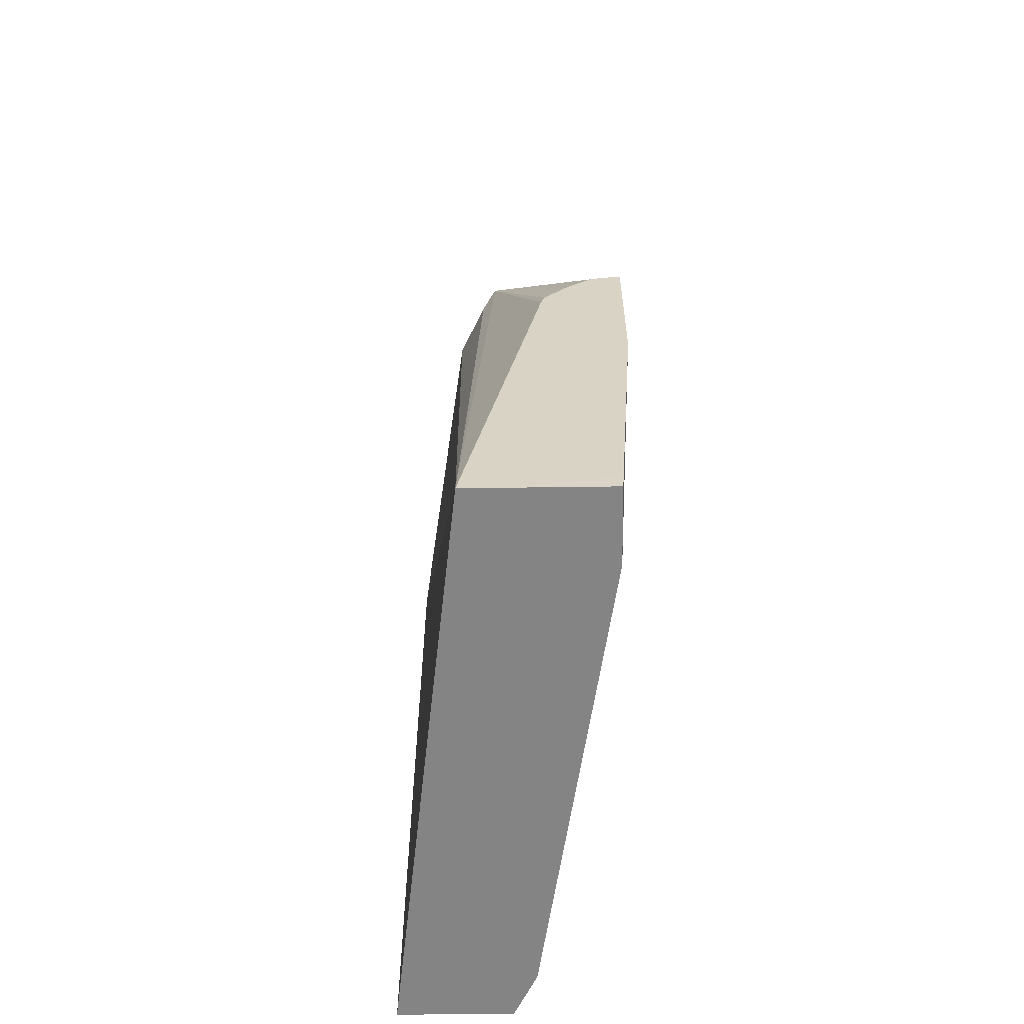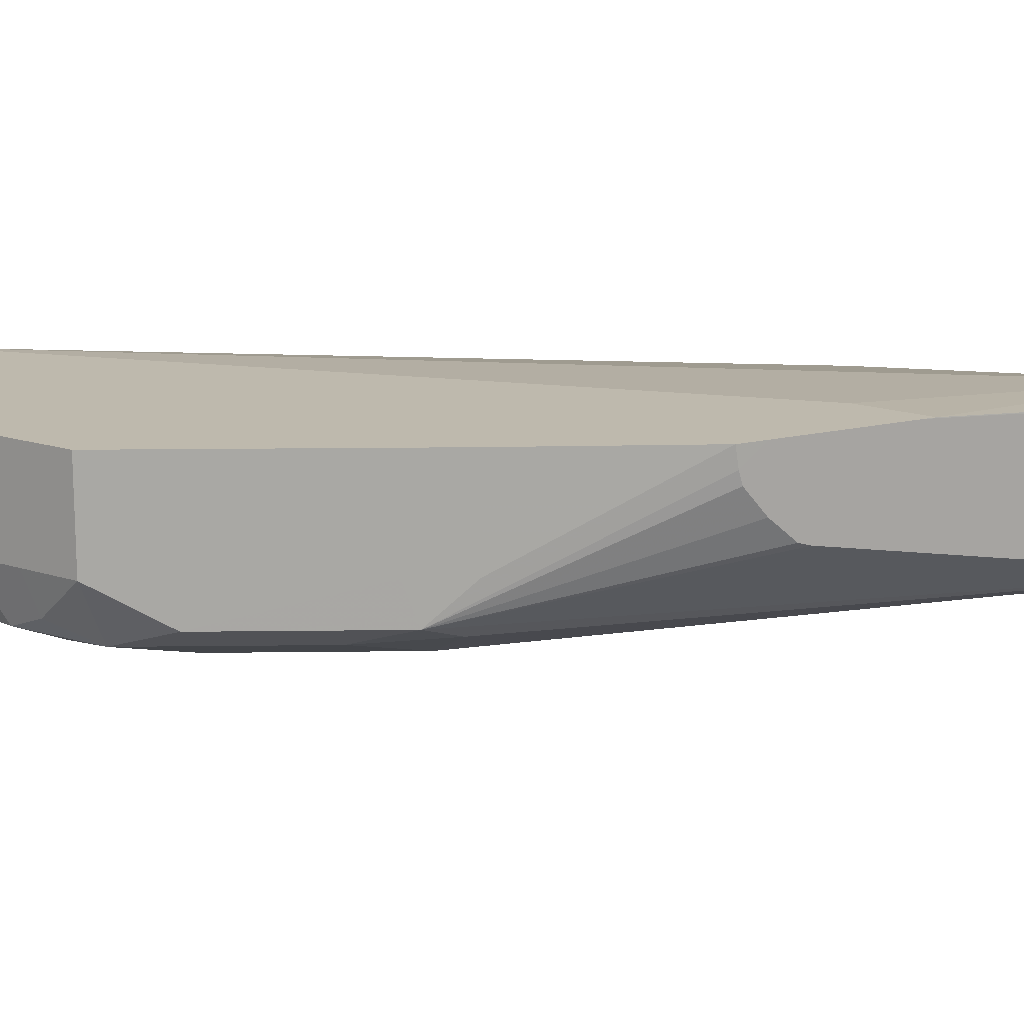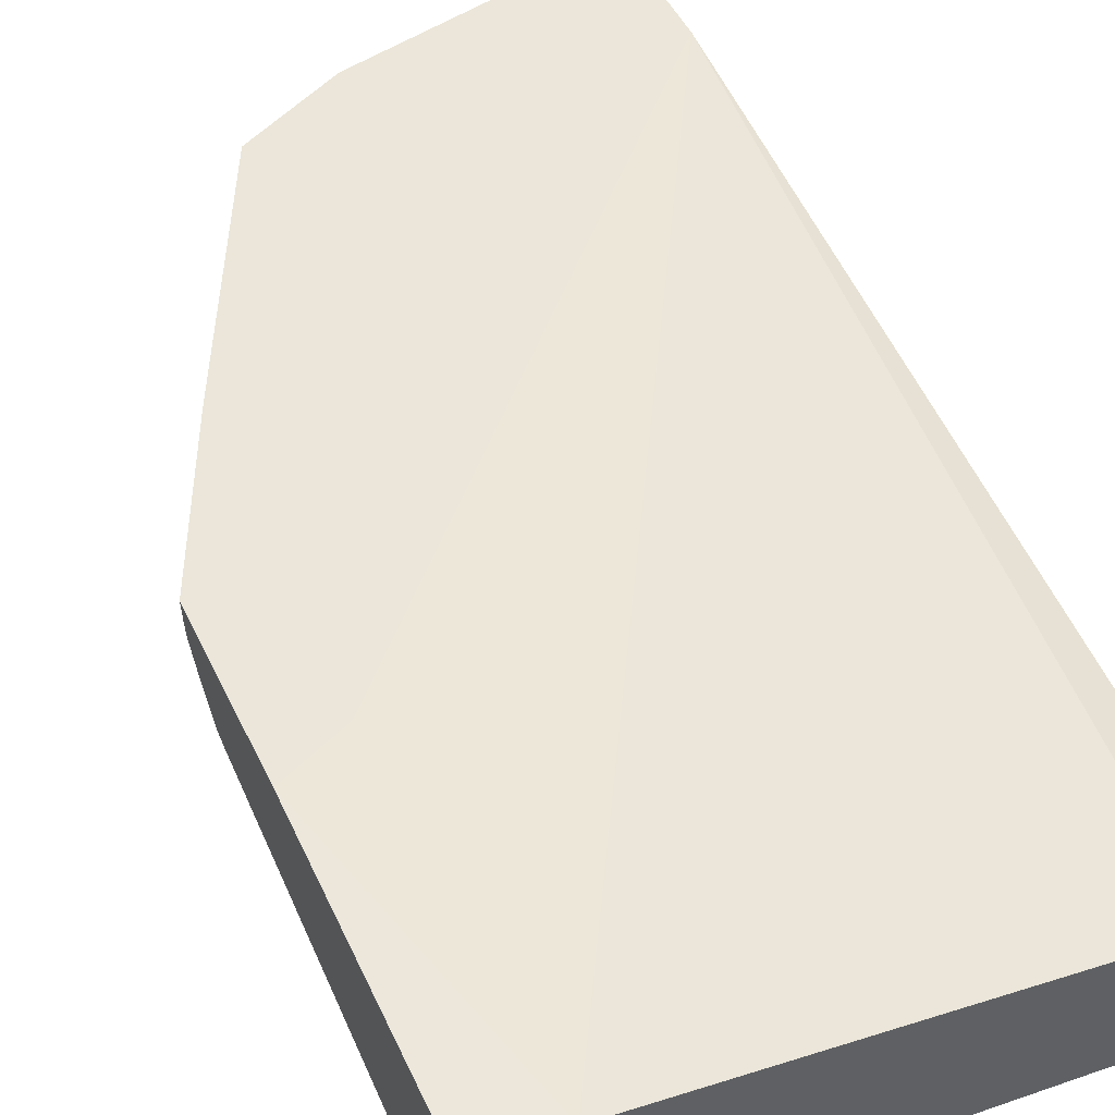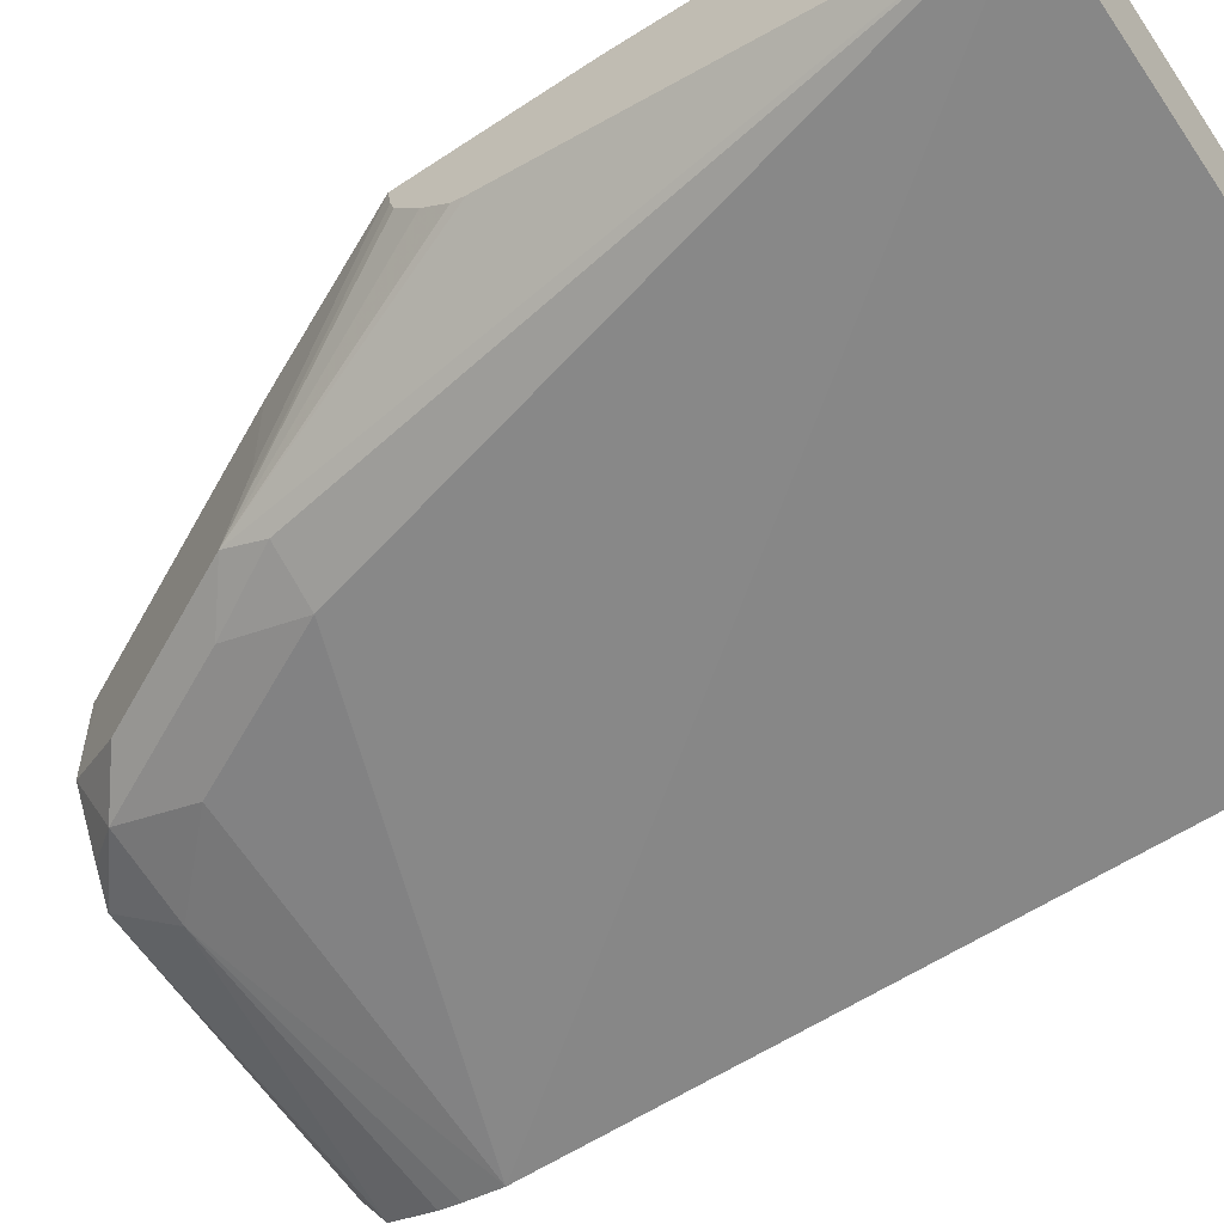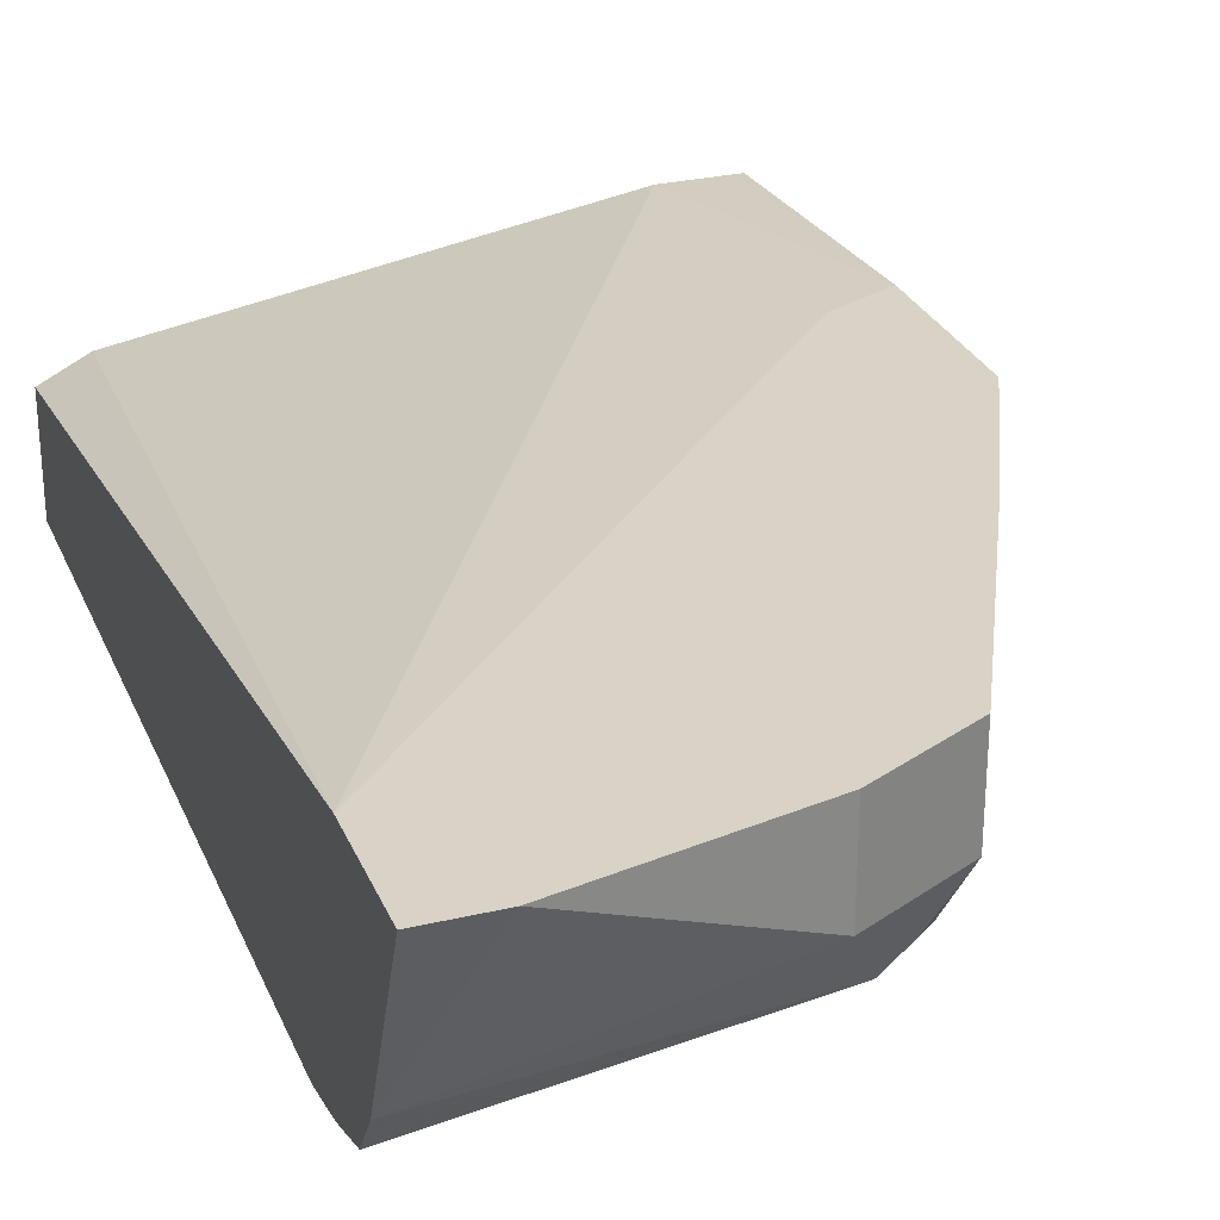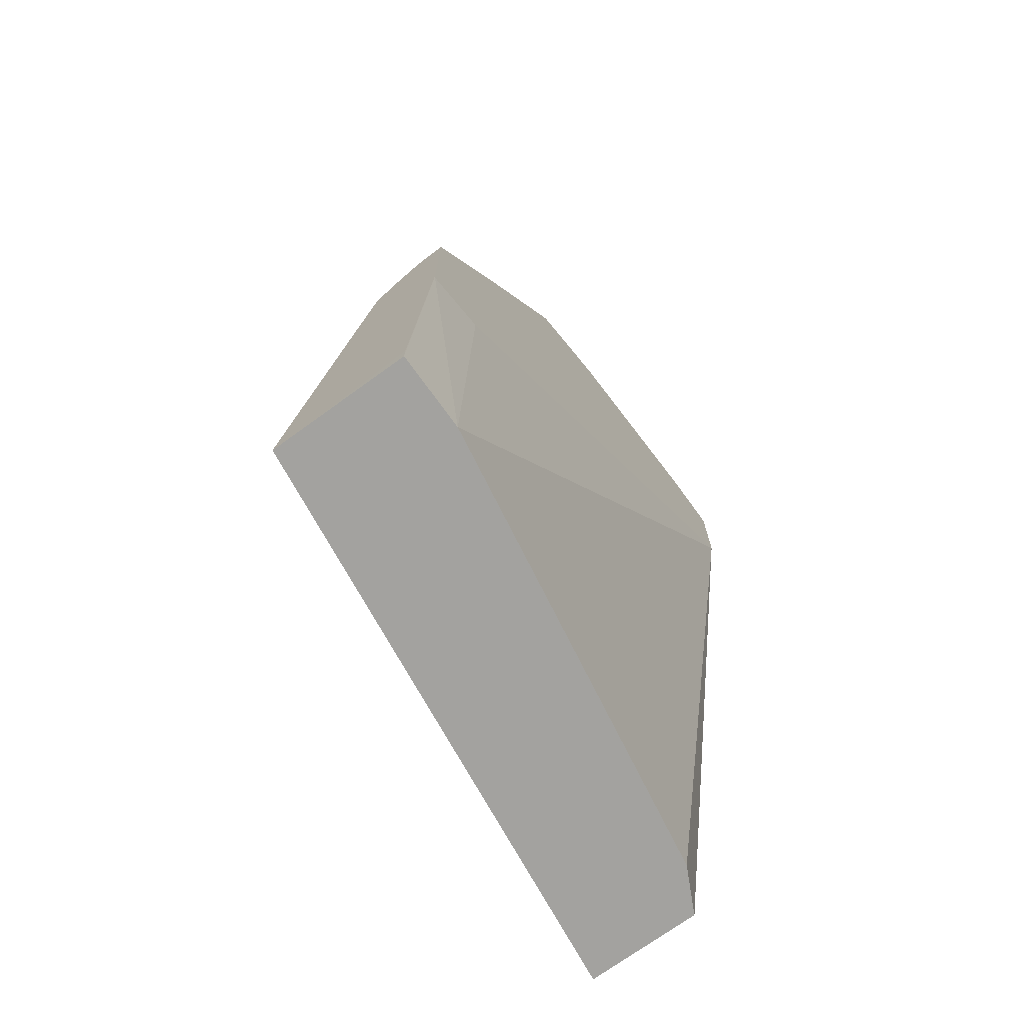
<metadata>
{"format":"obj","ext":"obj","renderer":"f3d","projection":"perspective","resolution":1024,"background":"white","views":[{"elev":-61.5,"azim":-89.2,"up":"+Y"},{"elev":15.3,"azim":-118.1,"up":"+Z"},{"elev":48.4,"azim":-24.8,"up":"+Z"},{"elev":-57.2,"azim":-55.3,"up":"+Z"},{"elev":28.1,"azim":160.3,"up":"+Z"},{"elev":-72.6,"azim":-54.1,"up":"+Y"}]}
</metadata>
<code>
v -0.3306 0.1829 -0.1663
v -0.3468 0.1829 -0.1663
v -0.3306 0.1532 -0.1663
v -0.3306 0.1659 -0.2076
v -0.3991 0.171 -0.19
v -0.3991 0.171 -0.1663
v -0.4585 0.01896 -0.1663
v -0.4561 -0.06213 -0.171
v -0.3421 -0.06213 -0.19
v -0.3306 -0.06213 -0.1958
v -0.3306 0.1593 -0.2174
v -0.4054 0.1647 -0.2027
v -0.4133 0.1615 -0.1995
v -0.4117 0.1647 -0.19
v -0.4117 0.1647 -0.1663
v -0.4751 0.01155 -0.1663
v -0.4751 -0.06213 -0.171
v -0.3306 -0.06213 -0.2243
v -0.3306 0.1479 -0.2212
v -0.3991 0.152 -0.209
v -0.4204 0.152 -0.2043
v -0.4244 0.1583 -0.19
v -0.4149 0.1631 -0.1663
v -0.4751 0.01462 -0.1663
v -0.4751 -0.06213 -0.1955
v -0.4751 -0.05707 -0.171
v -0.4751 -0.06213 -0.2061
v -0.3306 0.133 -0.2243
v -0.3306 0.1425 -0.2225
v -0.4181 0.133 -0.209
v -0.4323 0.1425 -0.1995
v -0.4394 0.114 -0.2043
v -0.426 0.1552 -0.1663
v -0.4244 0.1583 -0.1663
v -0.4751 0.04789 -0.1663
v -0.4751 0.03803 -0.187
v -0.4513 0.1045 -0.1995
v -0.4497 0.09499 -0.2027
v -0.4371 0.09499 -0.209
v -0.4497 0.1077 -0.19
v -0.4497 0.1077 -0.1663
v -0.4751 0.05472 -0.1663
v -0.4751 0.05395 -0.171
v -0.4751 0.04107 -0.186
v -0.4561 0.09499 -0.19
v -0.4751 0.04753 -0.1805
v -0.4751 0.05304 -0.1741
v -0.4561 0.09499 -0.1663
f 24 44 36
f 21 37 31
f 24 46 44
f 24 47 46
f 24 43 47
f 24 35 43
f 22 31 33
f 22 34 23
f 22 33 34
f 21 32 37
f 16 24 17
f 21 31 22
f 20 30 21
f 20 28 30
f 20 29 28
f 19 29 20
f 18 27 28
f 17 26 25
f 17 24 26
f 24 36 27
f 21 30 32
f 24 27 25
f 37 45 40
f 27 36 37
f 42 48 45
f 40 48 41
f 40 45 48
f 37 47 43
f 37 46 47
f 37 44 46
f 37 42 45
f 37 43 42
f 36 44 37
f 24 25 26
f 35 42 43
f 32 38 37
f 32 39 38
f 31 40 33
f 31 37 40
f 30 39 32
f 28 39 30
f 27 39 28
f 27 38 39
f 27 37 38
f 33 40 41
f 14 23 15
f 1 41 48
f 13 21 22
f 1 11 4
f 1 19 11
f 1 29 19
f 1 28 29
f 1 18 28
f 1 10 18
f 1 3 10
f 1 7 3
f 1 16 7
f 1 24 16
f 1 35 24
f 14 22 23
f 1 48 42
f 1 33 41
f 1 34 33
f 1 23 34
f 1 15 23
f 1 6 15
f 1 2 6
f 1 4 2
f 2 5 6
f 1 42 35
f 3 7 8
f 2 4 5
f 13 22 14
f 12 21 13
f 12 20 21
f 11 20 12
f 8 10 9
f 8 18 10
f 8 27 18
f 8 25 27
f 8 17 25
f 11 19 20
f 7 16 8
f 5 15 6
f 5 14 15
f 5 13 14
f 5 12 13
f 4 12 5
f 4 11 12
f 3 9 10
f 8 16 17
f 3 8 9

</code>
